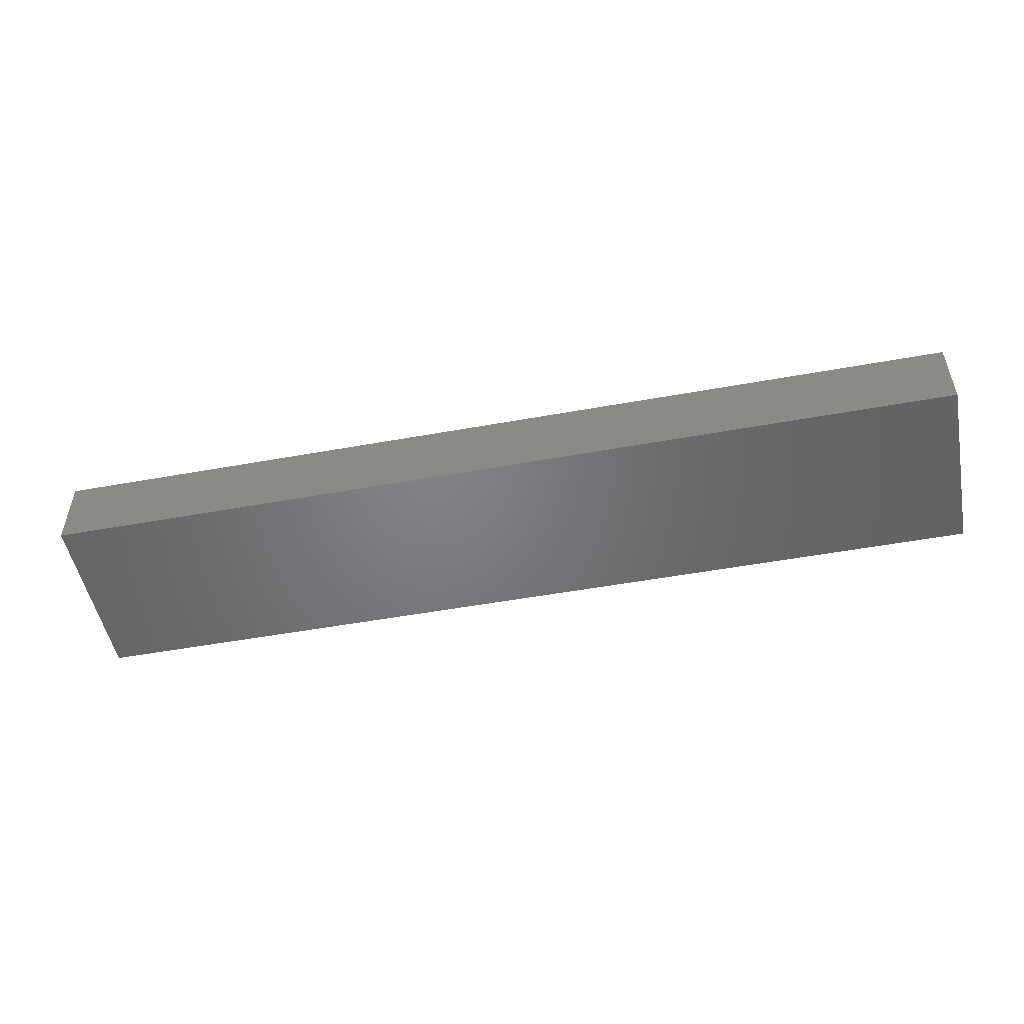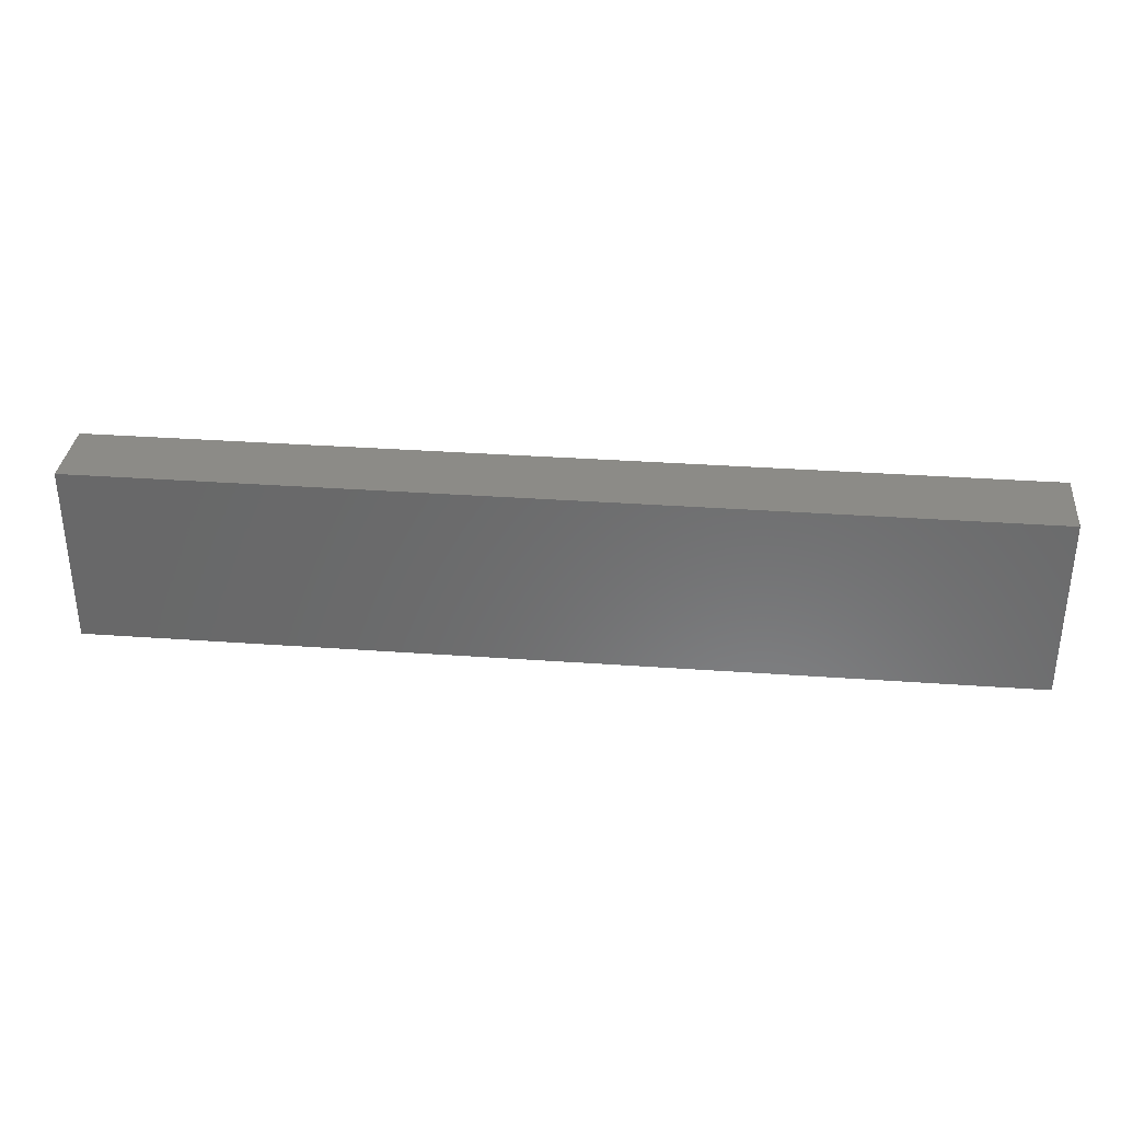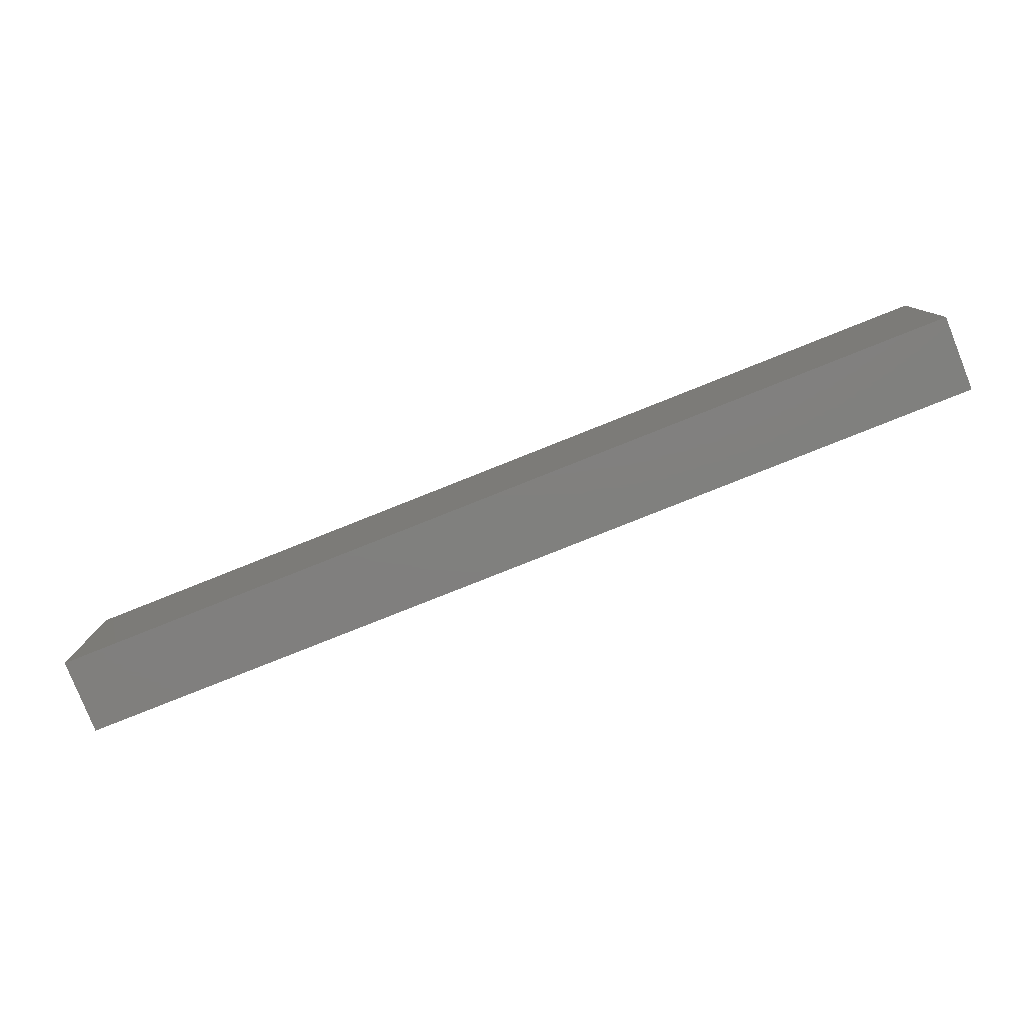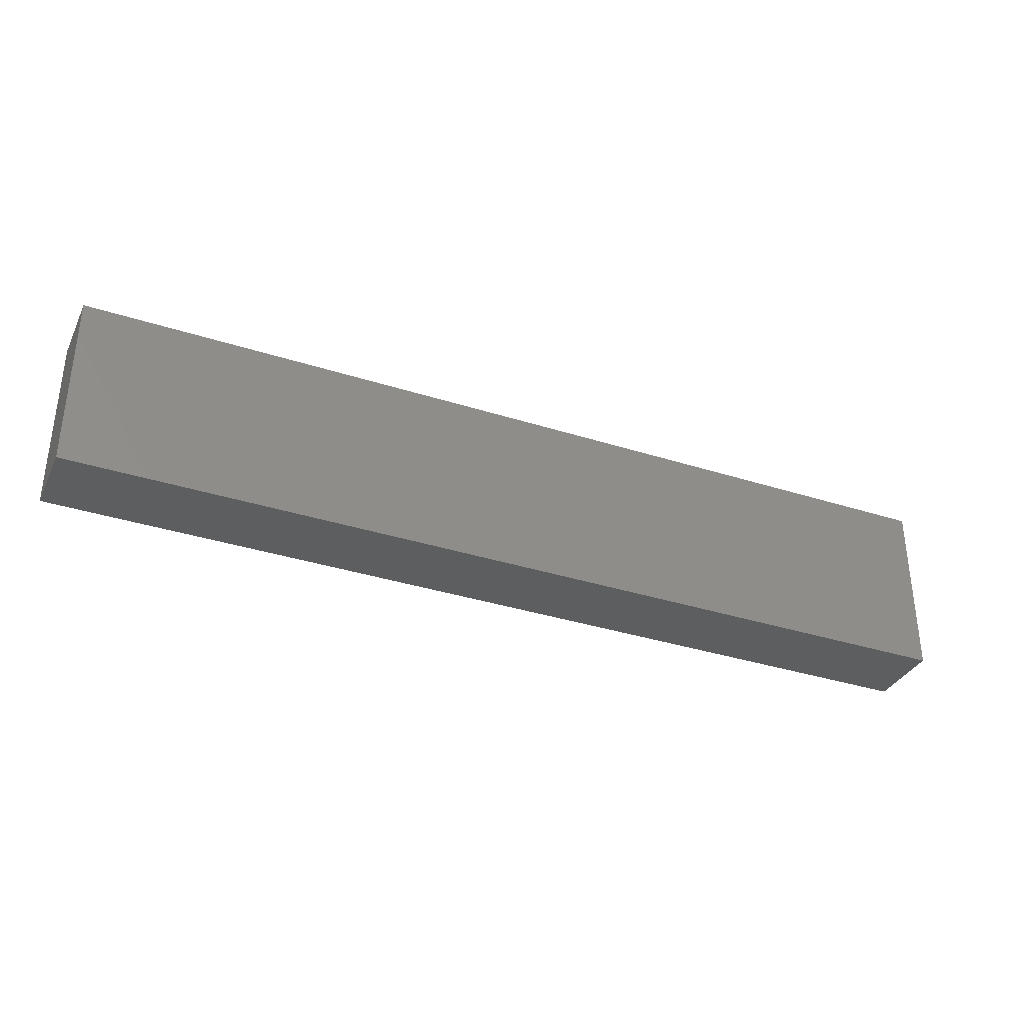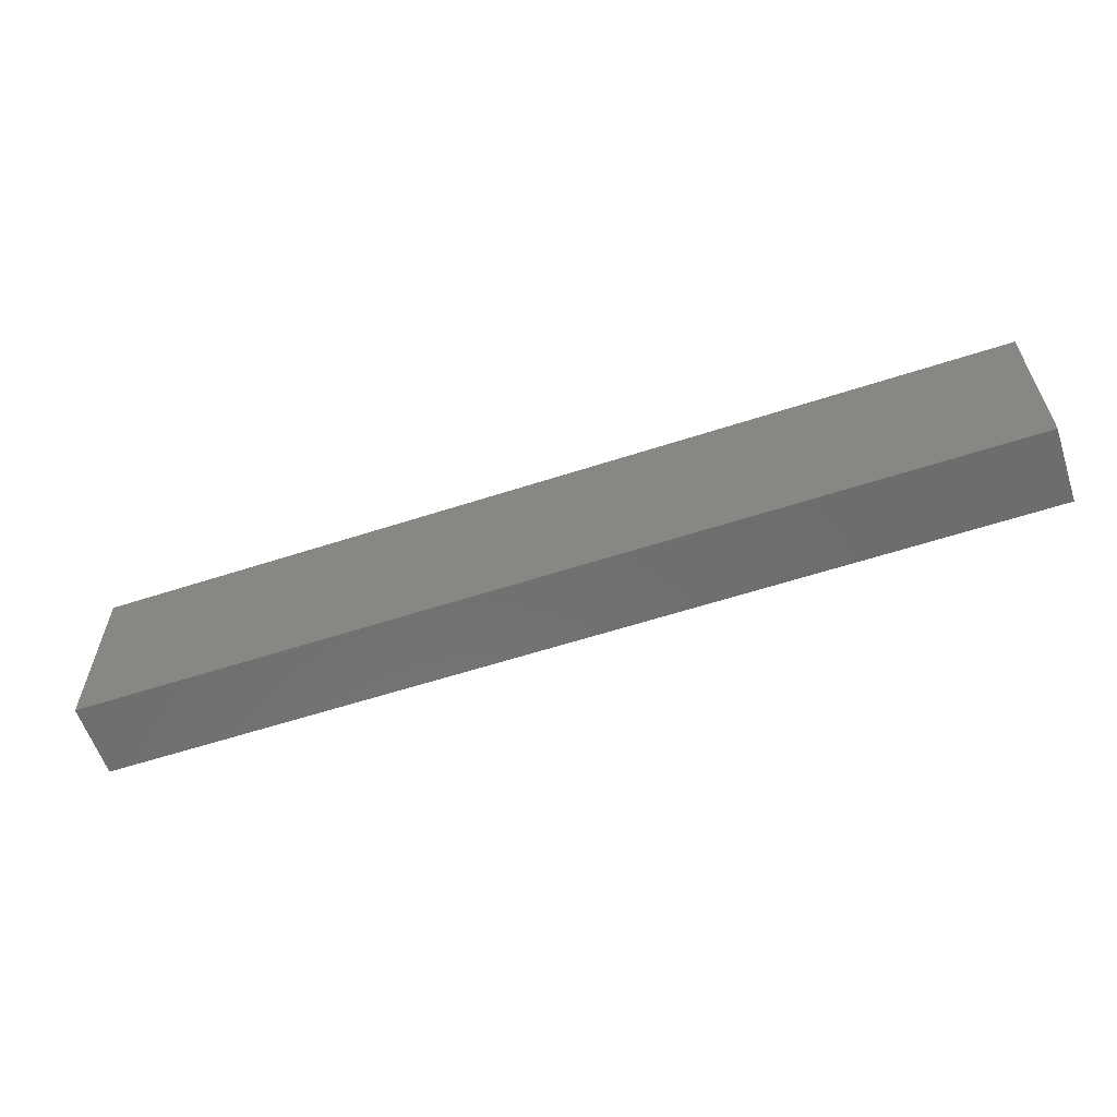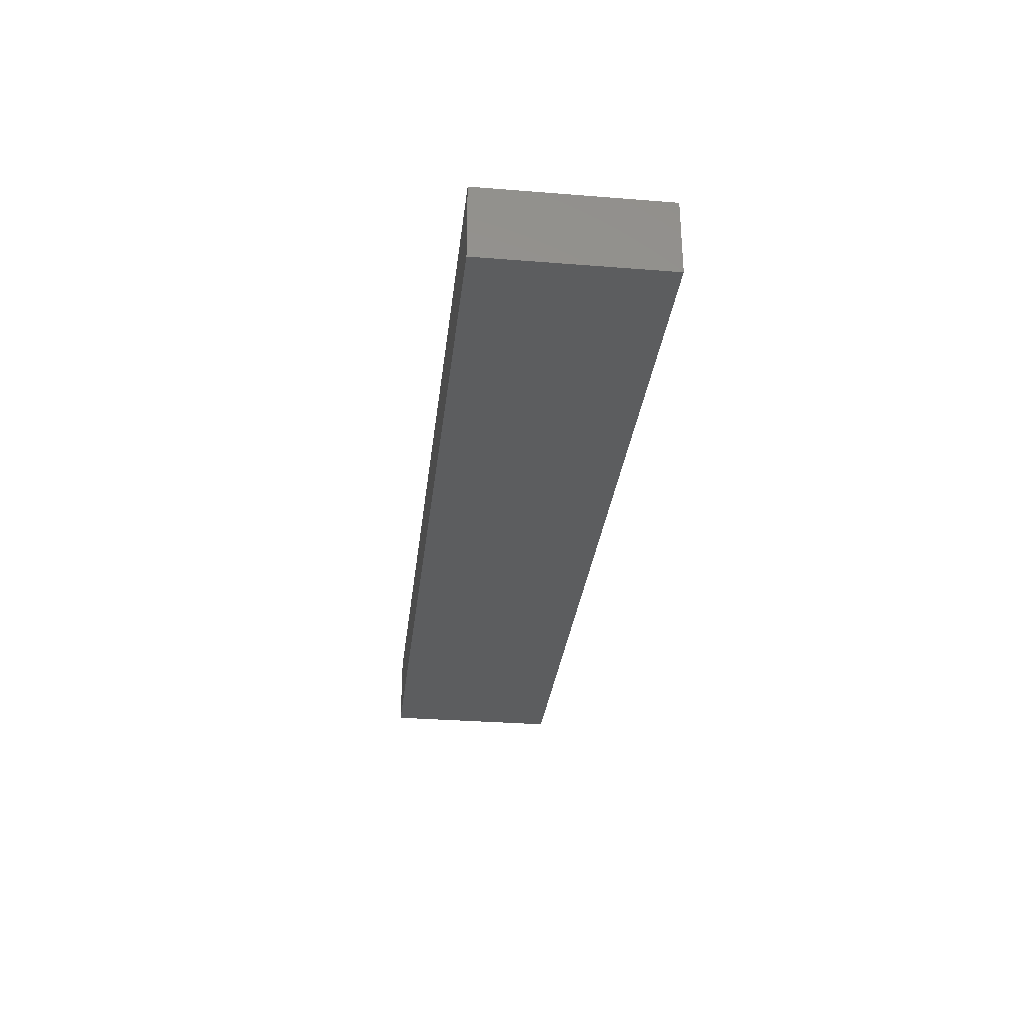
<metadata>
{"format":"stl","ext":"stl","renderer":"f3d","projection":"perspective","resolution":1024,"background":"white","views":[{"elev":-51.0,"azim":-168.8,"up":"+Z"},{"elev":33.5,"azim":-174.4,"up":"+Y"},{"elev":-79.9,"azim":21.7,"up":"+Y"},{"elev":-34.5,"azim":-23.4,"up":"+Y"},{"elev":-59.4,"azim":-161.5,"up":"+Y"},{"elev":-30.8,"azim":-96.5,"up":"+Z"}]}
</metadata>
<code>
# stl→obj: 8 verts, 12 faces
v 2.102 0.1201 0.2188
v 2.102 -0.4062 0.2188
v 2.102 0.1201 0
v 2.102 -0.4062 0
v -0.6016 0.1201 0.2188
v -0.6016 0.1201 0
v -0.6016 -0.4062 0.2188
v -0.6016 -0.4062 0
f 1 2 3
f 3 2 4
f 5 6 7
f 7 6 8
f 8 6 4
f 4 6 3
f 7 2 5
f 5 2 1
f 1 3 5
f 5 3 6
f 7 8 2
f 2 8 4

</code>
